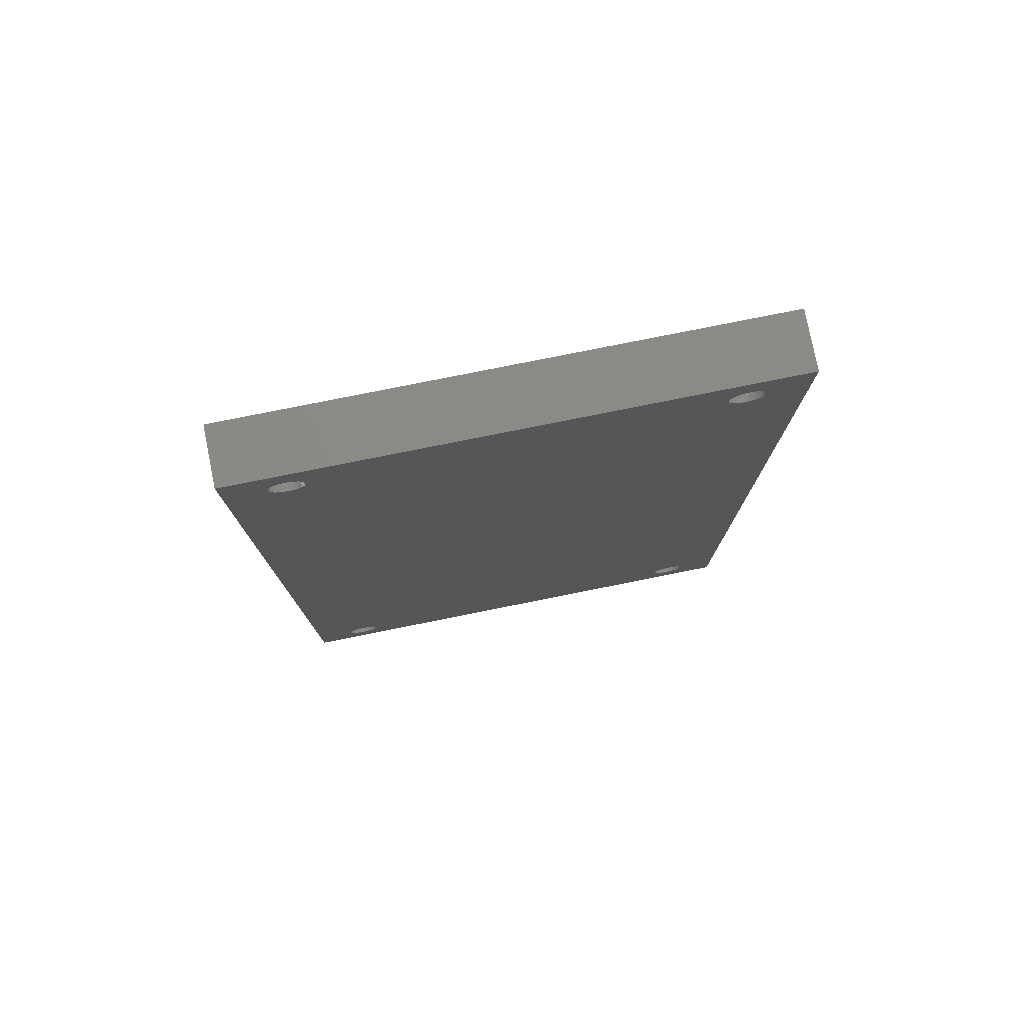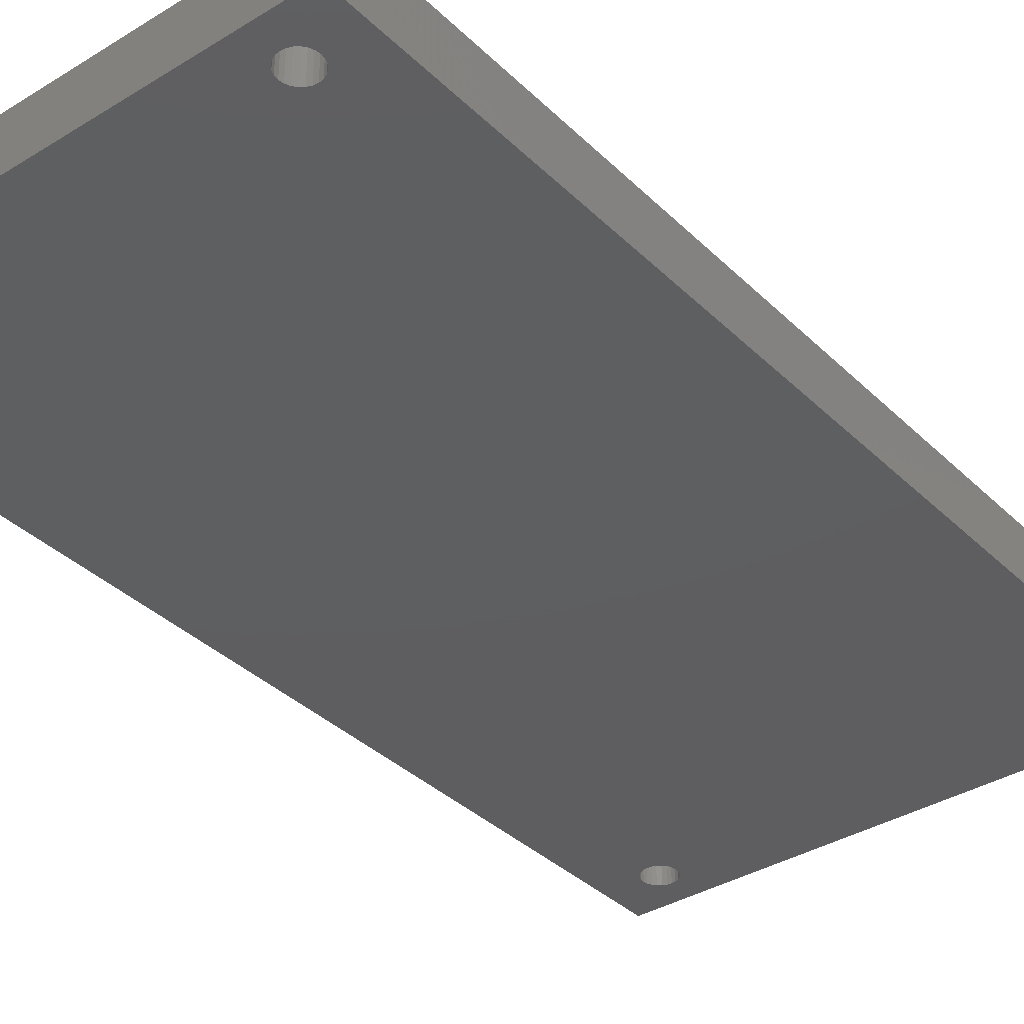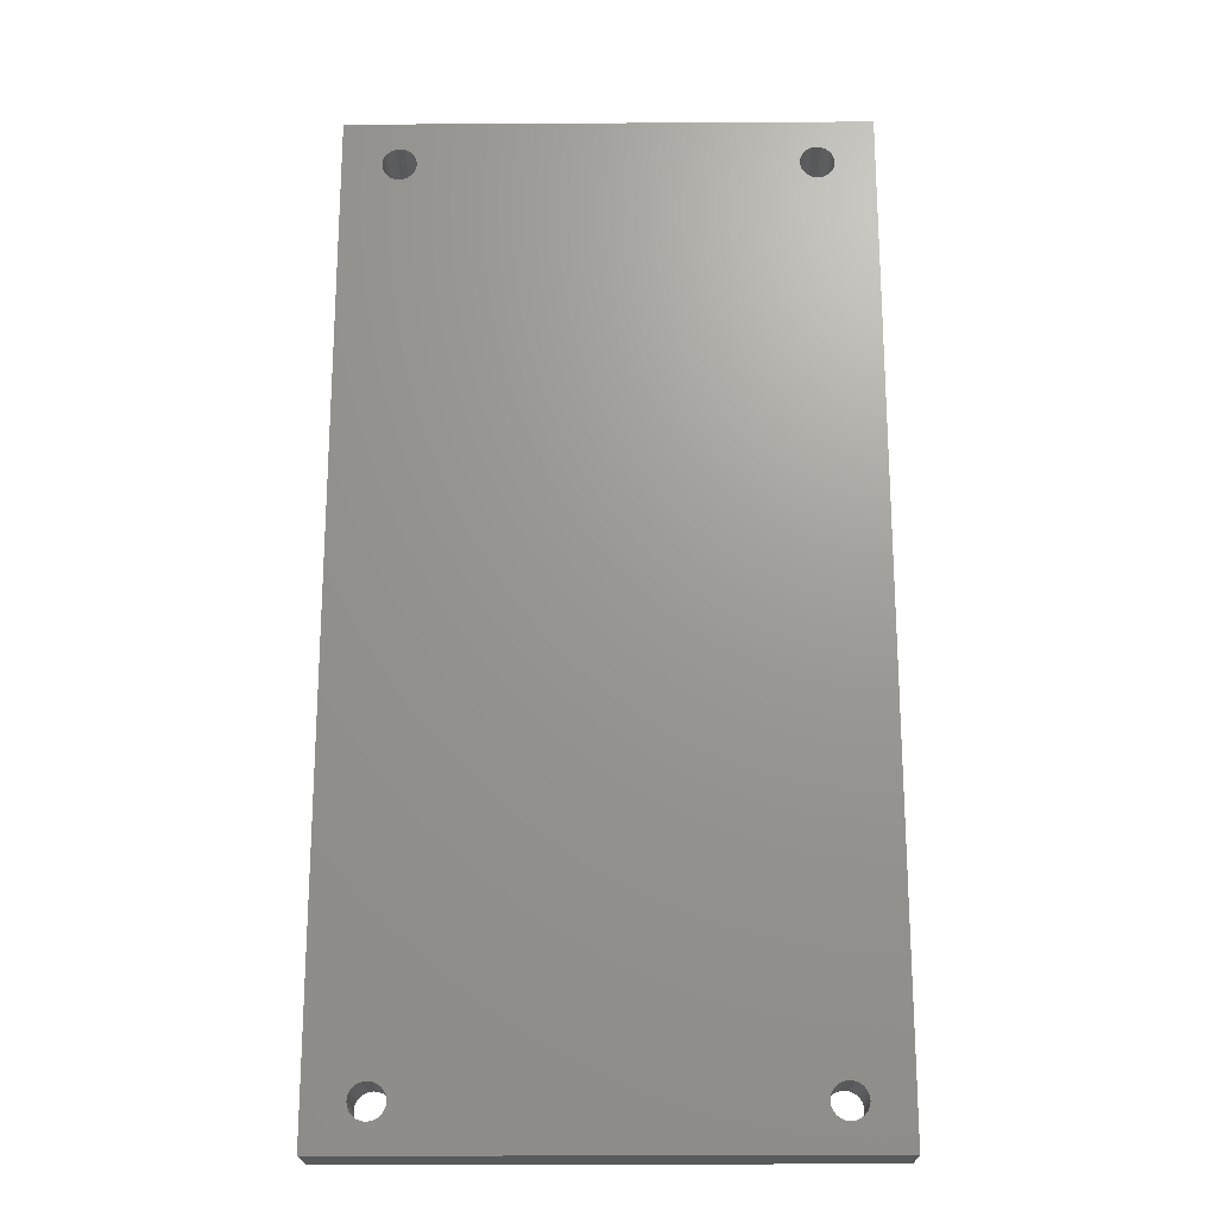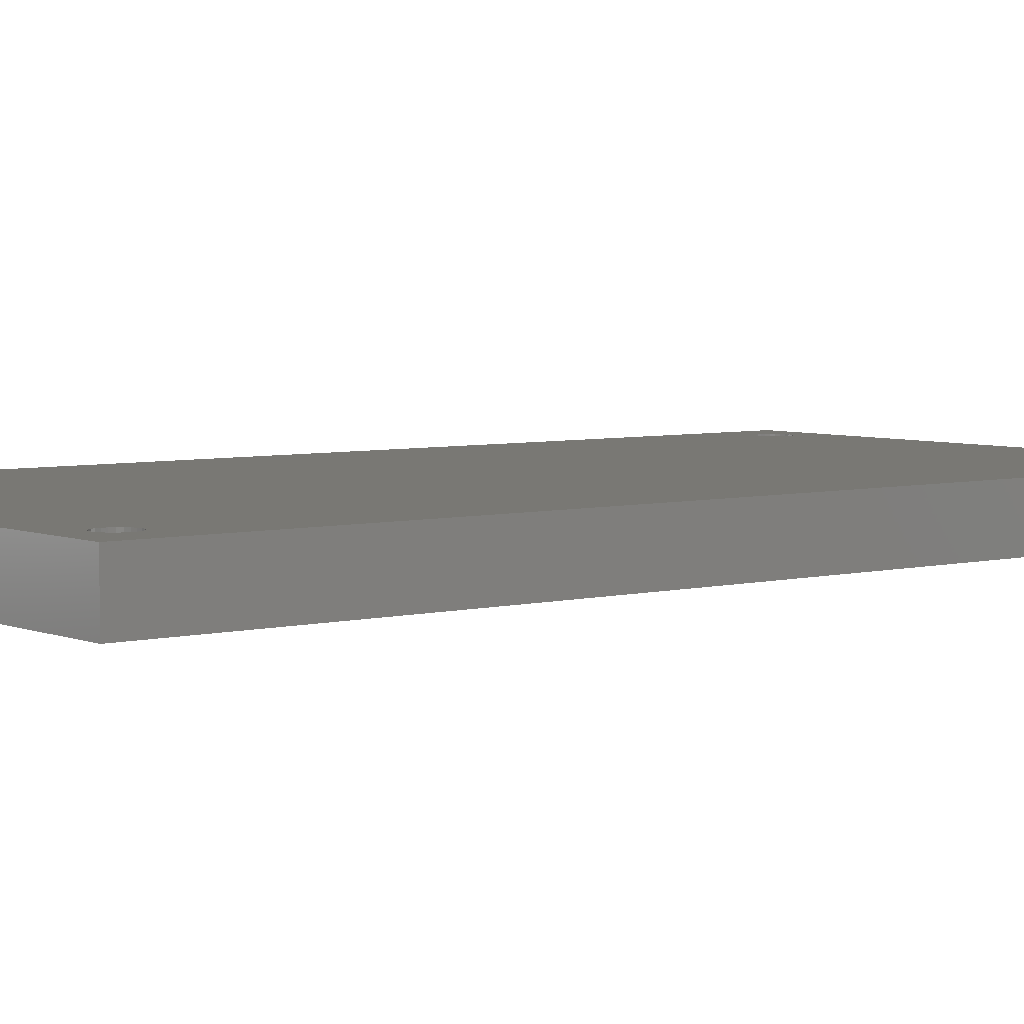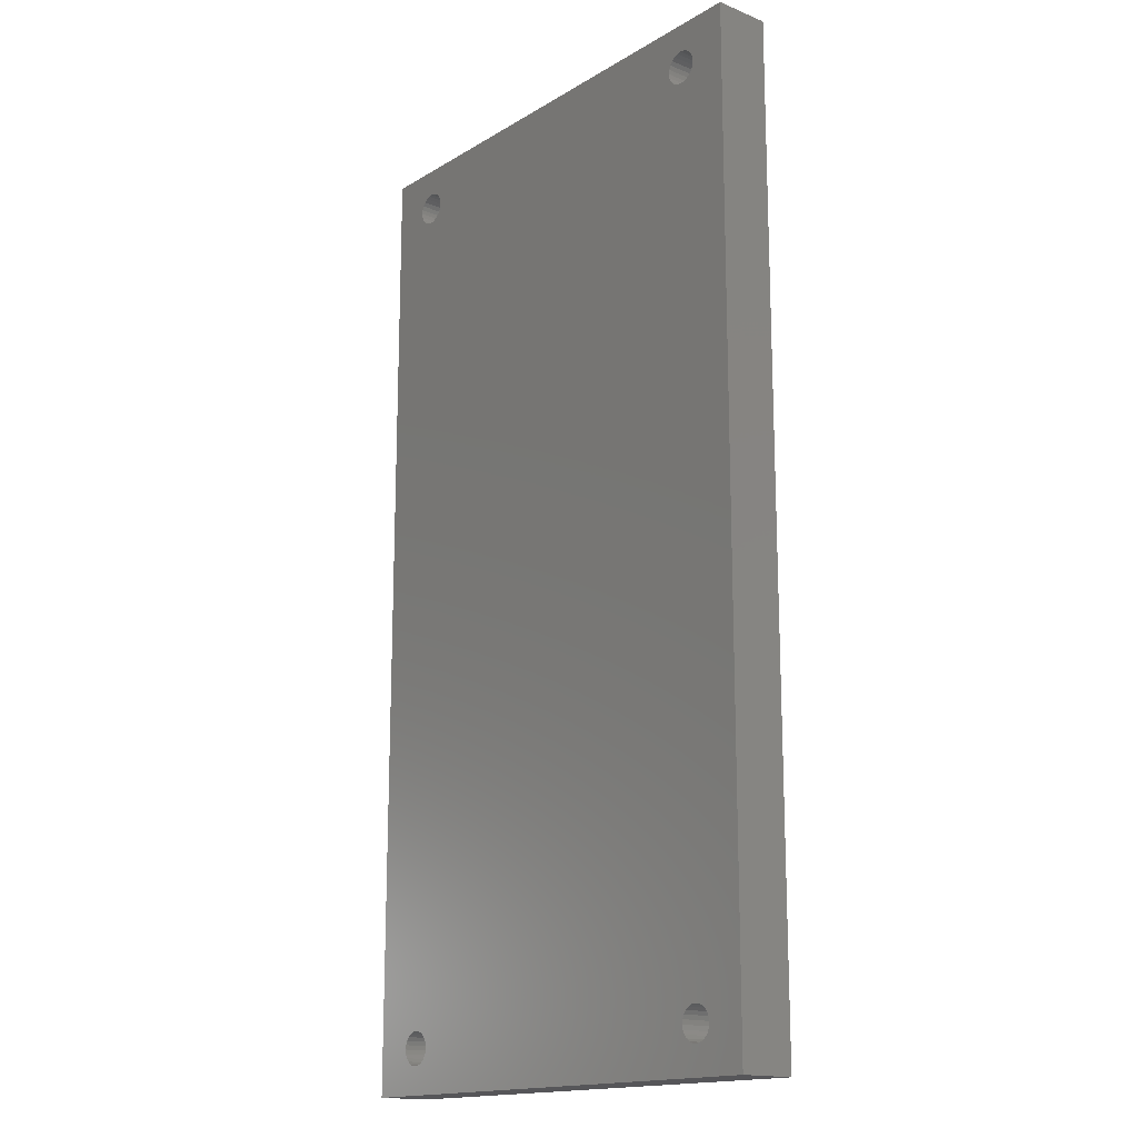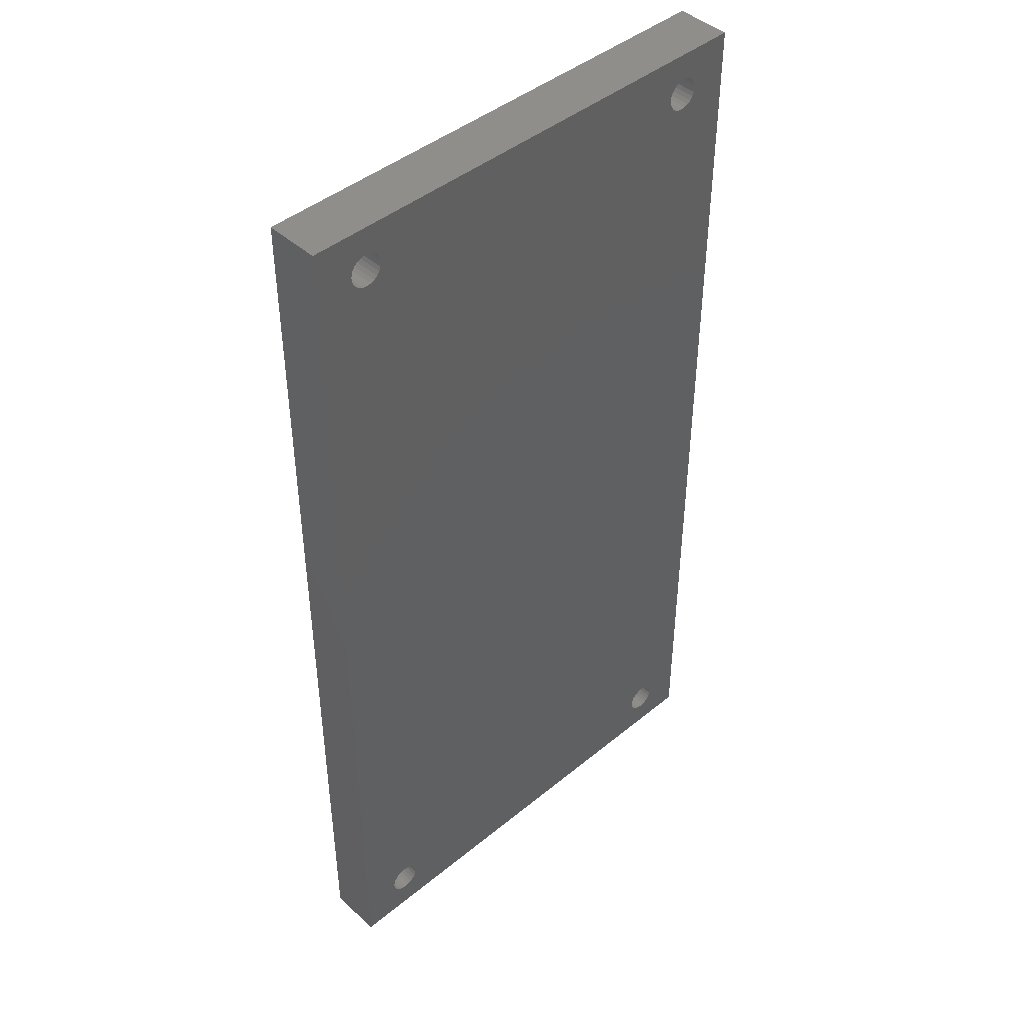
<metadata>
{"format":"stl","ext":"stl","renderer":"f3d","projection":"perspective","resolution":1024,"background":"white","views":[{"elev":78.8,"azim":168.7,"up":"+Z"},{"elev":-36.3,"azim":38.8,"up":"+Y"},{"elev":-20.4,"azim":-179.4,"up":"+Z"},{"elev":5.0,"azim":51.5,"up":"+Y"},{"elev":-16.1,"azim":50.5,"up":"+Z"},{"elev":44.3,"azim":-43.7,"up":"+Z"}]}
</metadata>
<code>
# stl→obj: 200 verts, 412 faces
v -93 -18 36
v -93 -18 124
v -93 -13 36
v -93 -13 124
v -47 -18 124
v -47 -13 124
v -47 -18 36
v -47 -13 36
v -50.7 -18 120.8
v -50.94 -18 121.1
v -89.3 -18 120.8
v -89.06 -18 121.1
v -89.06 -18 38.94
v -89.3 -18 39.25
v -50.7 -18 39.25
v -50.94 -18 38.94
v -51.25 -18 121.3
v -88.75 -18 121.3
v -88.75 -18 38.7
v -51.25 -18 38.7
v -50.55 -18 120.4
v -89.45 -18 120.4
v -89.45 -18 39.61
v -50.55 -18 39.61
v -51.61 -18 121.4
v -88.39 -18 121.4
v -88.39 -18 38.55
v -51.61 -18 38.55
v -50.5 -18 120
v -89.5 -18 120
v -89.5 -18 40
v -50.5 -18 40
v -52 -18 121.5
v -88 -18 121.5
v -88 -18 38.5
v -52 -18 38.5
v -52.39 -18 121.4
v -52.75 -18 121.3
v -53.06 -18 121.1
v -53.3 -18 120.8
v -53.45 -18 120.4
v -53.5 -18 120
v -53.45 -18 119.6
v -53.3 -18 119.2
v -53.06 -18 118.9
v -52.75 -18 118.7
v -52.39 -18 118.6
v -87.61 -18 38.55
v -87.25 -18 38.7
v -86.94 -18 38.94
v -86.7 -18 39.25
v -86.55 -18 39.61
v -86.5 -18 40
v -86.55 -18 40.39
v -86.7 -18 40.75
v -86.94 -18 41.06
v -87.25 -18 41.3
v -87.61 -18 41.45
v -50.55 -18 119.6
v -50.7 -18 119.2
v -50.94 -18 118.9
v -51.25 -18 118.7
v -51.61 -18 118.6
v -52 -18 118.5
v -89.45 -18 119.6
v -89.3 -18 119.2
v -89.06 -18 118.9
v -88.75 -18 118.7
v -88.39 -18 118.6
v -88 -18 118.5
v -87.61 -18 118.6
v -87.25 -18 118.7
v -86.94 -18 118.9
v -86.7 -18 119.2
v -86.55 -18 119.6
v -87.61 -18 121.4
v -87.25 -18 121.3
v -86.94 -18 121.1
v -86.7 -18 120.8
v -86.55 -18 120.4
v -86.5 -18 120
v -52.39 -18 38.55
v -52.75 -18 38.7
v -53.06 -18 38.94
v -53.3 -18 39.25
v -53.45 -18 39.61
v -53.5 -18 40
v -53.45 -18 40.39
v -53.3 -18 40.75
v -53.06 -18 41.06
v -52.75 -18 41.3
v -52.39 -18 41.45
v -88 -18 41.5
v -52 -18 41.5
v -50.55 -18 40.39
v -50.7 -18 40.75
v -50.94 -18 41.06
v -51.25 -18 41.3
v -51.61 -18 41.45
v -88.39 -18 41.45
v -88.75 -18 41.3
v -89.06 -18 41.06
v -89.3 -18 40.75
v -89.45 -18 40.39
v -89.3 -13 120.8
v -89.06 -13 121.1
v -50.7 -13 120.8
v -50.94 -13 121.1
v -50.94 -13 38.94
v -50.7 -13 39.25
v -89.3 -13 39.25
v -89.06 -13 38.94
v -88.75 -13 121.3
v -51.25 -13 121.3
v -51.25 -13 38.7
v -88.75 -13 38.7
v -89.45 -13 120.4
v -50.55 -13 120.4
v -50.55 -13 39.61
v -89.45 -13 39.61
v -88.39 -13 121.4
v -51.61 -13 121.4
v -51.61 -13 38.55
v -88.39 -13 38.55
v -89.5 -13 120
v -50.5 -13 120
v -50.5 -13 40
v -89.5 -13 40
v -88 -13 121.5
v -52 -13 121.5
v -52 -13 38.5
v -88 -13 38.5
v -87.61 -13 121.4
v -87.25 -13 121.3
v -86.94 -13 121.1
v -86.7 -13 120.8
v -86.55 -13 120.4
v -86.5 -13 120
v -86.55 -13 119.6
v -86.7 -13 119.2
v -86.94 -13 118.9
v -87.25 -13 118.7
v -87.61 -13 118.6
v -52.39 -13 38.55
v -52.75 -13 38.7
v -53.06 -13 38.94
v -53.3 -13 39.25
v -53.45 -13 39.61
v -53.5 -13 40
v -53.45 -13 40.39
v -53.3 -13 40.75
v -53.06 -13 41.06
v -52.75 -13 41.3
v -52.39 -13 41.45
v -89.45 -13 119.6
v -89.3 -13 119.2
v -89.06 -13 118.9
v -88.75 -13 118.7
v -88.39 -13 118.6
v -88 -13 118.5
v -50.55 -13 119.6
v -50.7 -13 119.2
v -50.94 -13 118.9
v -51.25 -13 118.7
v -51.61 -13 118.6
v -52 -13 118.5
v -52.39 -13 118.6
v -52.75 -13 118.7
v -53.06 -13 118.9
v -53.3 -13 119.2
v -53.45 -13 119.6
v -52.39 -13 121.4
v -52.75 -13 121.3
v -53.06 -13 121.1
v -53.3 -13 120.8
v -53.45 -13 120.4
v -53.5 -13 120
v -87.61 -13 38.55
v -87.25 -13 38.7
v -86.94 -13 38.94
v -86.7 -13 39.25
v -86.55 -13 39.61
v -86.5 -13 40
v -86.55 -13 40.39
v -86.7 -13 40.75
v -86.94 -13 41.06
v -87.25 -13 41.3
v -87.61 -13 41.45
v -52 -13 41.5
v -88 -13 41.5
v -89.45 -13 40.39
v -89.3 -13 40.75
v -89.06 -13 41.06
v -88.75 -13 41.3
v -88.39 -13 41.45
v -51.61 -13 41.45
v -51.25 -13 41.3
v -50.94 -13 41.06
v -50.7 -13 40.75
v -50.55 -13 40.39
f 1 2 3
f 2 4 3
f 5 4 2
f 5 6 4
f 7 8 5
f 5 8 6
f 7 1 3
f 7 3 8
f 9 5 10
f 11 12 2
f 1 13 14
f 7 15 16
f 10 5 17
f 12 18 2
f 1 19 13
f 7 16 20
f 21 5 9
f 22 11 2
f 1 14 23
f 7 24 15
f 17 5 25
f 18 26 2
f 1 27 19
f 7 20 28
f 29 5 21
f 30 22 2
f 1 23 31
f 7 32 24
f 7 5 29
f 1 30 2
f 1 31 30
f 7 29 32
f 25 5 33
f 33 5 2
f 26 34 2
f 33 2 34
f 1 35 27
f 7 35 1
f 7 28 36
f 7 36 35
f 37 33 34
f 38 37 34
f 39 38 34
f 40 39 34
f 41 40 34
f 42 41 34
f 43 42 34
f 44 43 34
f 45 44 34
f 46 45 34
f 47 46 34
f 36 48 35
f 36 49 48
f 36 50 49
f 36 51 50
f 36 52 51
f 36 53 52
f 36 54 53
f 36 55 54
f 36 56 55
f 36 57 56
f 36 58 57
f 32 29 59
f 32 59 60
f 32 60 61
f 32 61 62
f 32 62 63
f 32 63 64
f 32 64 47
f 31 65 30
f 31 66 65
f 31 67 66
f 31 68 67
f 31 69 68
f 31 70 69
f 31 71 70
f 31 72 71
f 31 73 72
f 31 74 73
f 31 75 74
f 47 34 76
f 47 76 77
f 47 77 78
f 47 78 79
f 47 79 80
f 47 80 81
f 47 81 75
f 36 82 58
f 82 83 58
f 83 84 58
f 84 85 58
f 85 86 58
f 86 87 58
f 87 88 58
f 88 89 58
f 89 90 58
f 90 91 58
f 91 92 58
f 92 93 58
f 92 94 93
f 32 47 95
f 95 47 96
f 96 47 75
f 96 75 97
f 97 75 98
f 98 75 99
f 99 75 94
f 94 75 93
f 100 93 75
f 101 100 75
f 102 101 75
f 103 102 75
f 31 104 75
f 104 103 75
f 105 4 106
f 107 108 6
f 8 109 110
f 3 111 112
f 106 4 113
f 108 114 6
f 8 115 109
f 3 112 116
f 117 4 105
f 118 107 6
f 8 110 119
f 3 120 111
f 113 4 121
f 114 122 6
f 8 123 115
f 3 116 124
f 125 4 117
f 126 118 6
f 8 119 127
f 3 128 120
f 3 4 125
f 8 126 6
f 8 127 126
f 3 125 128
f 121 4 129
f 129 4 6
f 122 130 6
f 130 129 6
f 8 131 123
f 8 3 131
f 3 124 132
f 3 132 131
f 133 129 130
f 134 133 130
f 135 134 130
f 136 135 130
f 137 136 130
f 138 137 130
f 139 138 130
f 140 139 130
f 141 140 130
f 142 141 130
f 143 142 130
f 131 132 144
f 132 145 144
f 132 146 145
f 132 147 146
f 132 148 147
f 132 149 148
f 132 150 149
f 132 151 150
f 132 152 151
f 132 153 152
f 132 154 153
f 128 125 155
f 128 155 156
f 128 156 157
f 128 157 158
f 128 158 159
f 128 159 160
f 128 160 143
f 127 161 126
f 127 162 161
f 127 163 162
f 127 164 163
f 127 165 164
f 127 166 165
f 127 167 166
f 127 168 167
f 127 169 168
f 127 170 169
f 127 171 170
f 143 130 172
f 143 172 173
f 143 173 174
f 143 174 175
f 143 175 176
f 143 176 177
f 143 177 171
f 132 178 154
f 178 179 154
f 179 180 154
f 180 181 154
f 181 182 154
f 182 183 154
f 183 184 154
f 184 185 154
f 185 186 154
f 186 187 154
f 187 188 154
f 154 188 189
f 188 190 189
f 128 143 191
f 191 143 192
f 192 143 171
f 192 171 193
f 193 171 194
f 194 171 195
f 195 171 190
f 189 190 171
f 196 189 171
f 197 196 171
f 198 197 171
f 199 198 171
f 127 200 171
f 200 199 171
f 76 34 129
f 76 129 133
f 77 76 133
f 77 133 134
f 78 77 134
f 78 134 135
f 79 78 135
f 79 135 136
f 80 79 136
f 80 136 137
f 81 80 137
f 81 137 138
f 75 81 138
f 75 138 139
f 74 75 139
f 74 139 140
f 73 74 140
f 73 140 141
f 72 73 141
f 72 141 142
f 71 72 142
f 71 142 143
f 70 71 143
f 70 143 160
f 70 160 69
f 69 160 159
f 69 159 68
f 68 159 158
f 68 158 67
f 67 158 157
f 67 157 66
f 66 157 156
f 66 156 65
f 65 156 155
f 65 155 30
f 30 155 125
f 30 125 22
f 22 125 117
f 22 117 11
f 11 117 105
f 11 105 12
f 12 105 106
f 12 106 18
f 18 106 113
f 18 113 26
f 26 113 121
f 26 121 34
f 34 121 129
f 37 172 33
f 33 172 130
f 38 173 37
f 37 173 172
f 39 174 38
f 38 174 173
f 40 175 39
f 39 175 174
f 41 176 40
f 40 176 175
f 42 177 41
f 41 177 176
f 43 171 42
f 42 171 177
f 44 170 43
f 43 170 171
f 45 169 44
f 44 169 170
f 46 168 45
f 45 168 169
f 47 167 46
f 46 167 168
f 64 166 47
f 47 166 167
f 64 63 165
f 64 165 166
f 63 62 164
f 63 164 165
f 62 61 163
f 62 163 164
f 61 60 162
f 61 162 163
f 60 59 161
f 60 161 162
f 59 29 126
f 59 126 161
f 29 21 118
f 29 118 126
f 21 9 107
f 21 107 118
f 9 10 108
f 9 108 107
f 10 17 114
f 10 114 108
f 17 25 122
f 17 122 114
f 25 33 130
f 25 130 122
f 35 48 178
f 35 178 132
f 48 49 179
f 48 179 178
f 49 50 180
f 49 180 179
f 50 51 181
f 50 181 180
f 51 52 182
f 51 182 181
f 52 53 183
f 52 183 182
f 53 54 184
f 53 184 183
f 54 55 185
f 54 185 184
f 55 56 186
f 55 186 185
f 56 57 187
f 56 187 186
f 57 58 188
f 57 188 187
f 58 93 190
f 58 190 188
f 100 195 93
f 93 195 190
f 101 194 100
f 100 194 195
f 102 193 101
f 101 193 194
f 103 192 102
f 102 192 193
f 104 191 103
f 103 191 192
f 31 128 104
f 104 128 191
f 23 120 31
f 31 120 128
f 14 111 23
f 23 111 120
f 13 112 14
f 14 112 111
f 19 116 13
f 13 116 112
f 27 124 19
f 19 124 116
f 35 132 27
f 27 132 124
f 36 131 82
f 82 131 144
f 82 144 83
f 83 144 145
f 83 145 84
f 84 145 146
f 84 146 85
f 85 146 147
f 85 147 86
f 86 147 148
f 86 148 87
f 87 148 149
f 87 149 88
f 88 149 150
f 88 150 89
f 89 150 151
f 89 151 90
f 90 151 152
f 90 152 91
f 91 152 153
f 91 153 92
f 92 153 154
f 92 154 94
f 94 154 189
f 99 94 189
f 99 189 196
f 98 99 196
f 98 196 197
f 97 98 197
f 97 197 198
f 96 97 198
f 96 198 199
f 95 96 199
f 95 199 200
f 32 95 200
f 32 200 127
f 24 32 127
f 24 127 119
f 15 24 119
f 15 119 110
f 16 15 110
f 16 110 109
f 20 16 109
f 20 109 115
f 28 20 115
f 28 115 123
f 36 28 123
f 36 123 131

</code>
